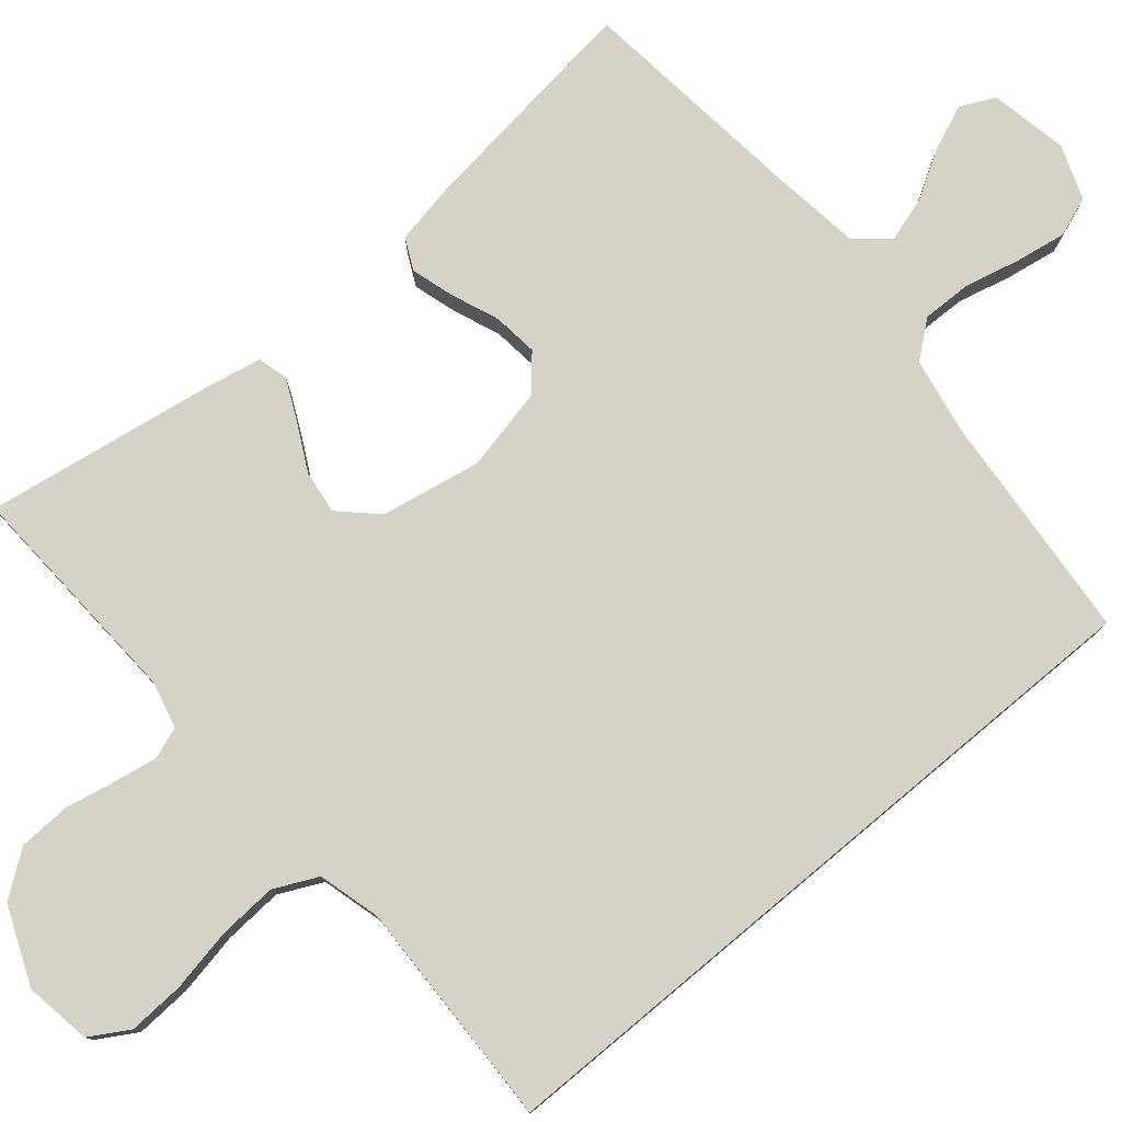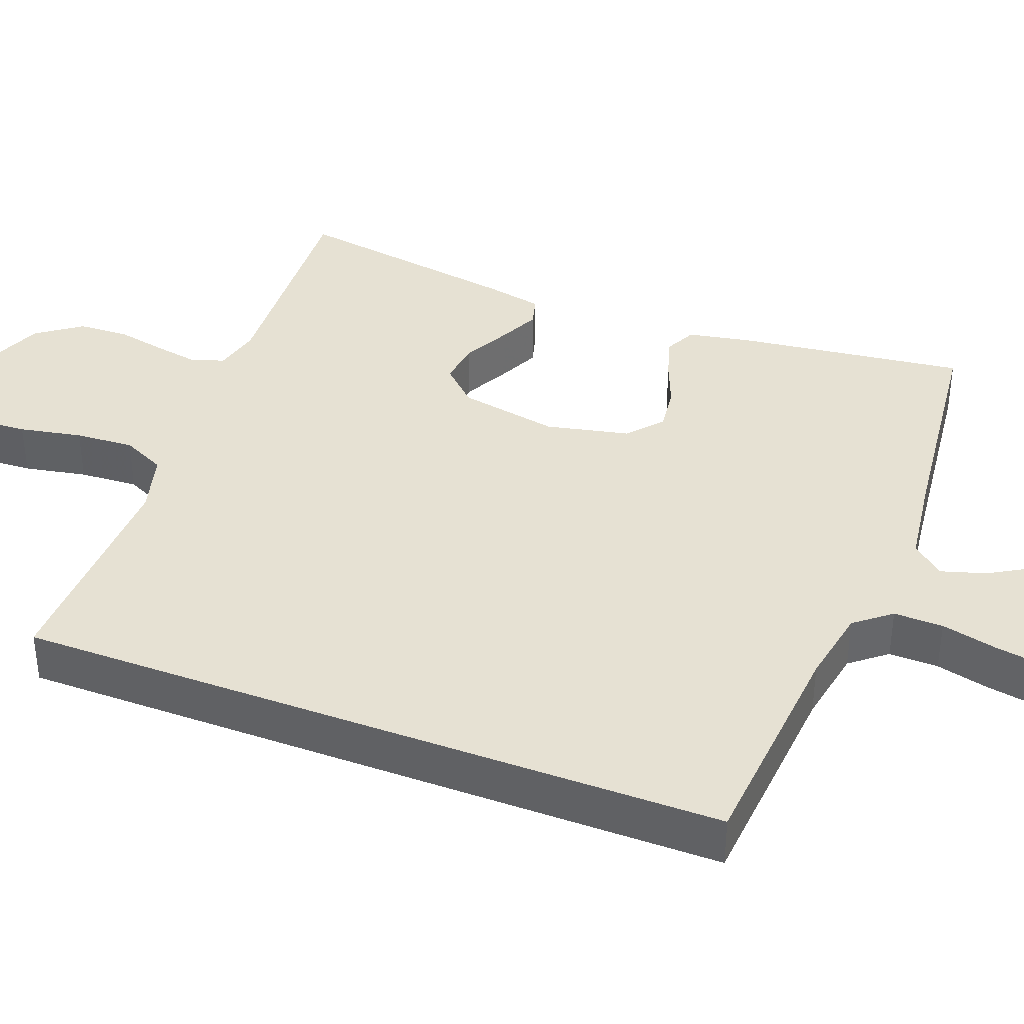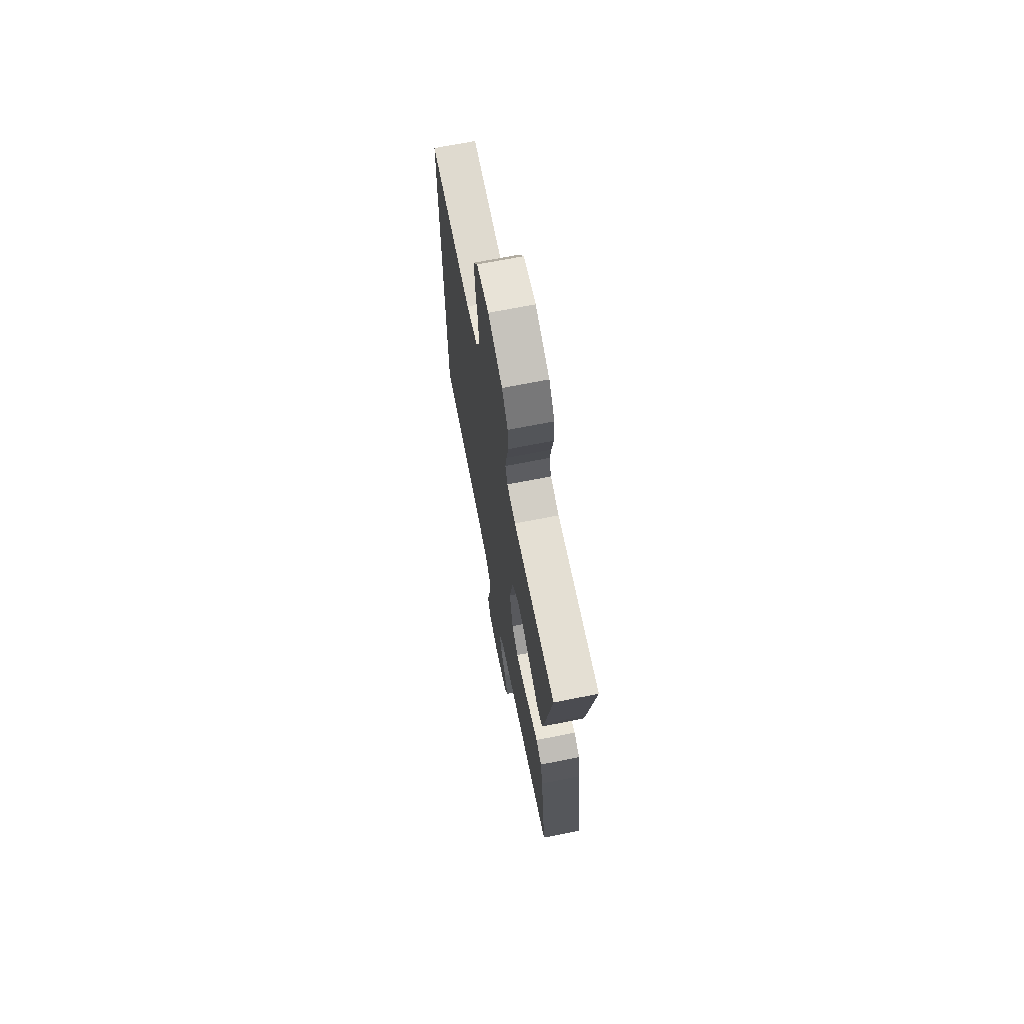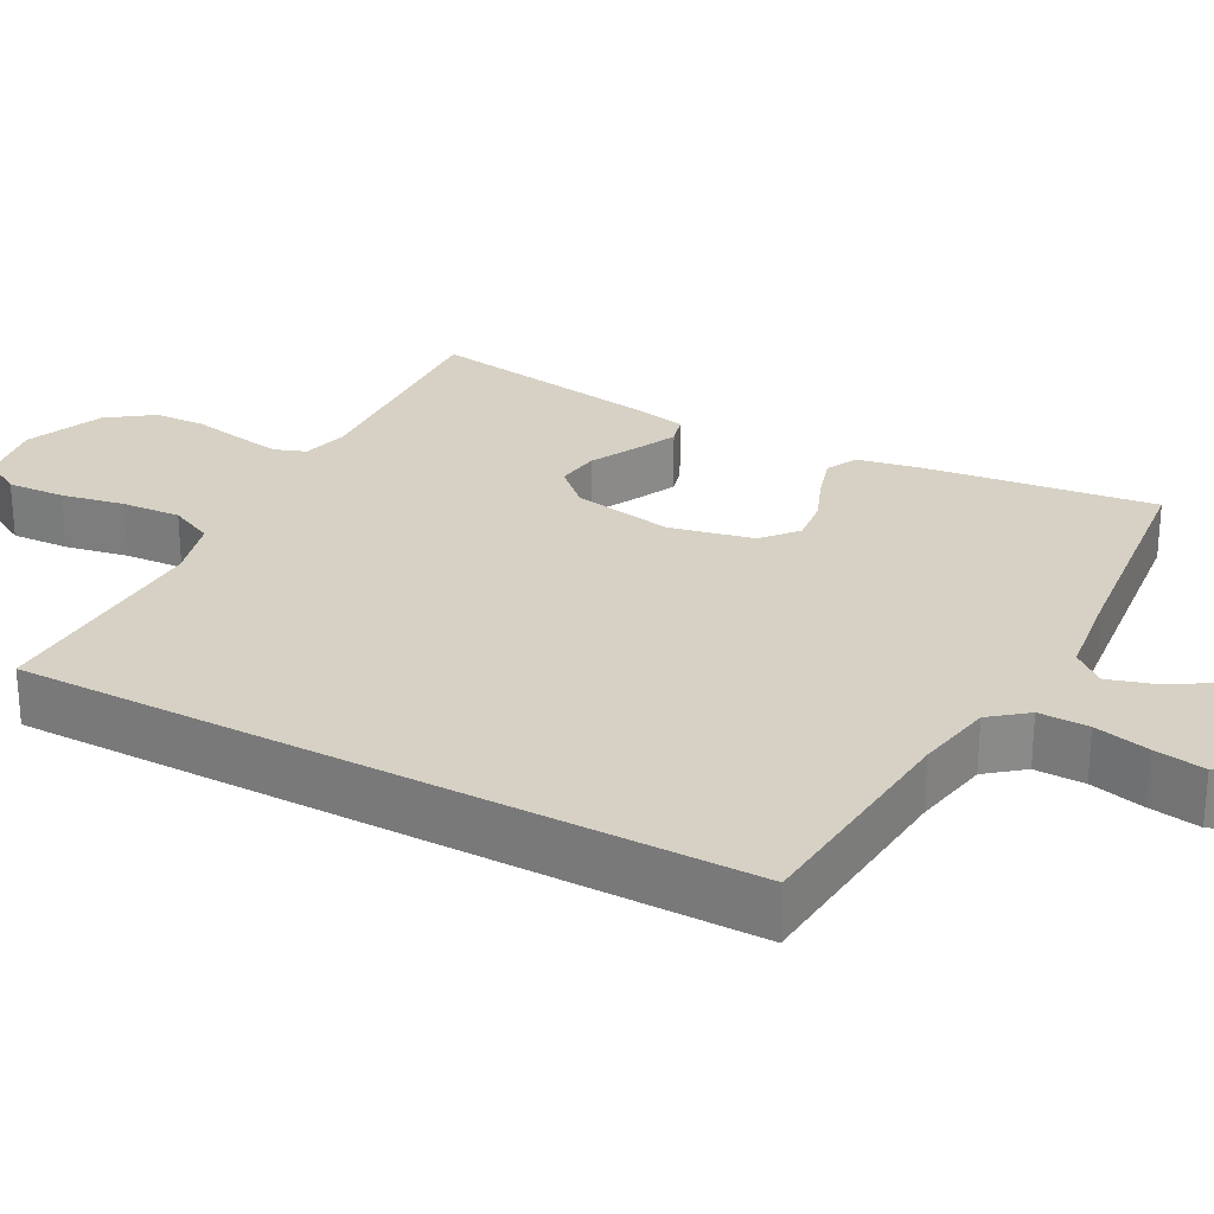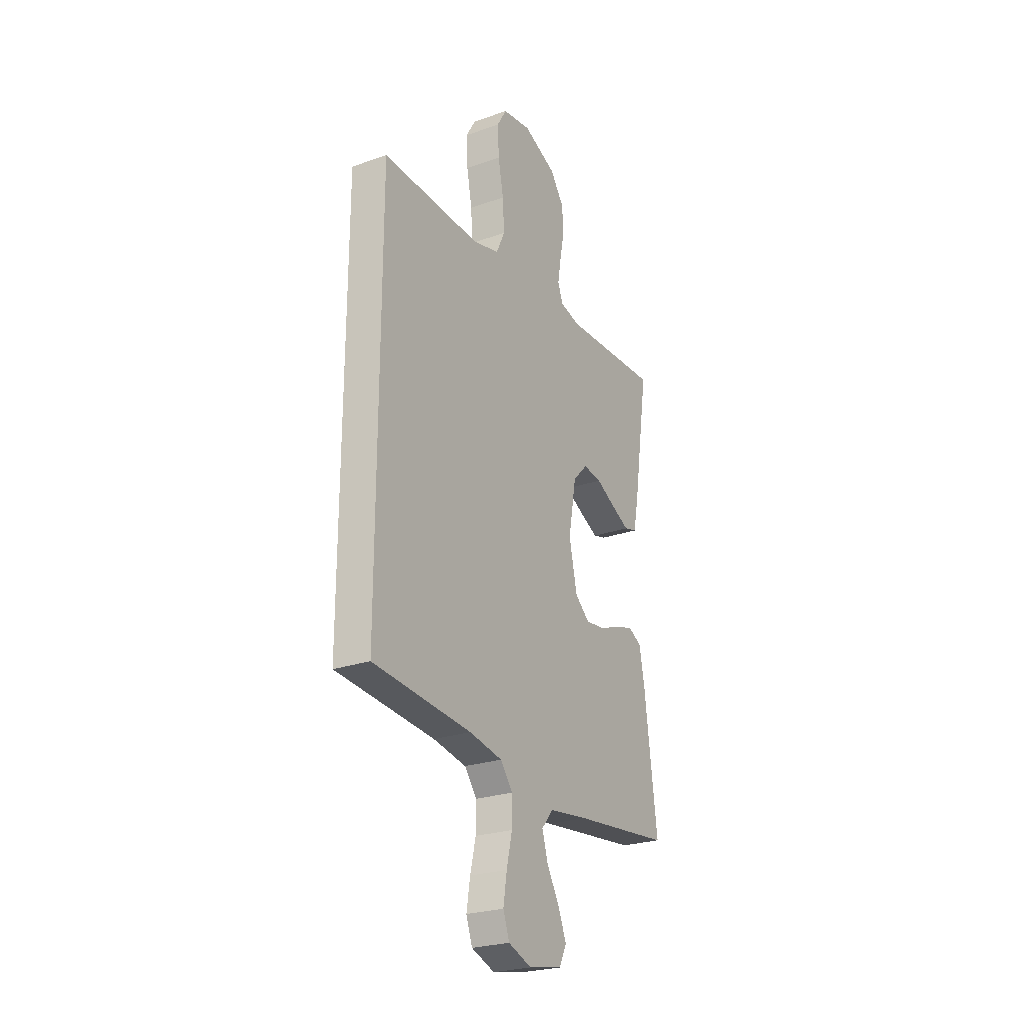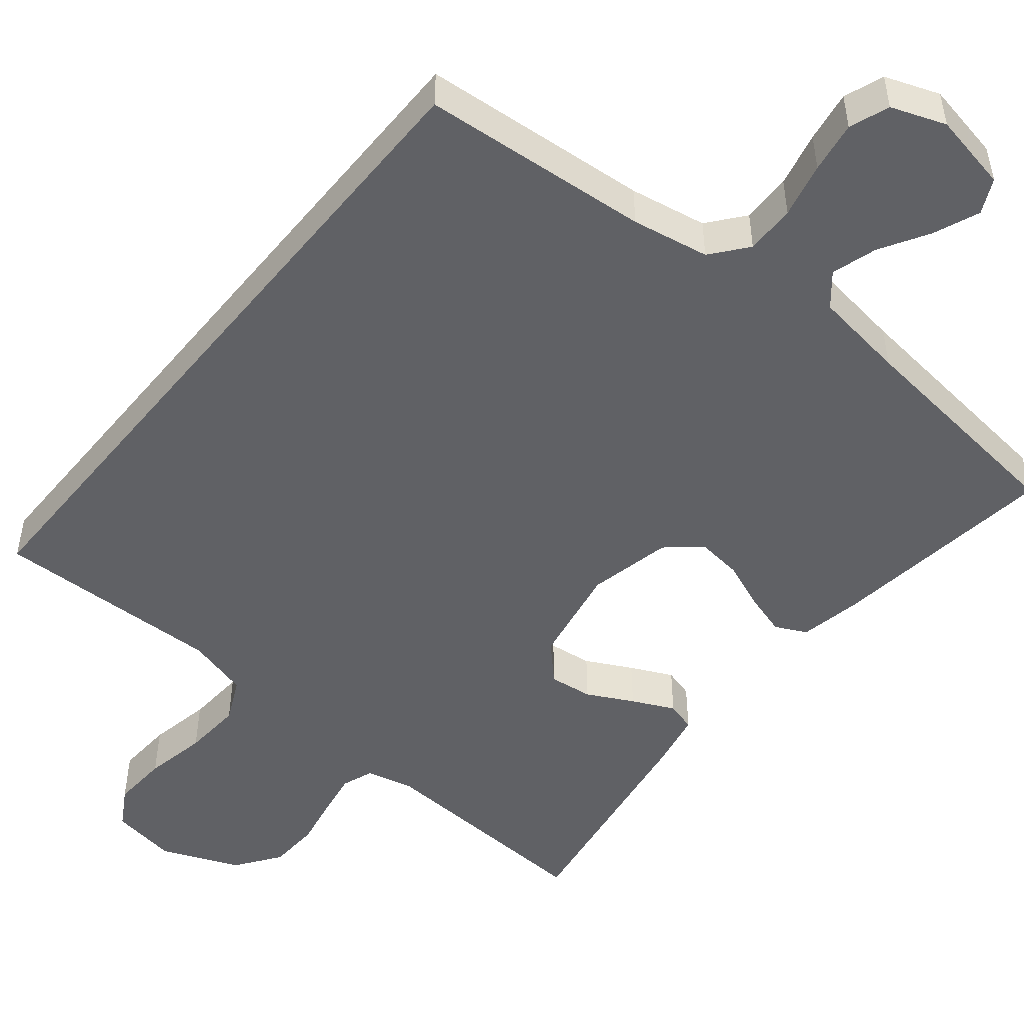
<metadata>
{"format":"obj","ext":"obj","renderer":"f3d","projection":"perspective","resolution":1024,"background":"white","views":[{"elev":78.4,"azim":50.1,"up":"+Y"},{"elev":38.7,"azim":110.9,"up":"+Y"},{"elev":69.4,"azim":-101.2,"up":"+Z"},{"elev":27.0,"azim":118.4,"up":"+Y"},{"elev":-25.2,"azim":119.6,"up":"+Z"},{"elev":-49.6,"azim":140.8,"up":"+Y"}]}
</metadata>
<code>
v 0.5 0.07 -0.47
v 0.2 0.07 -0.494
v 0.099 0.07 -0.512
v 0.061 0.07 -0.559
v 0.062 0.07 -0.624
v 0.079 0.07 -0.696
v 0.09 0.07 -0.763
v 0.071 0.07 -0.815
v 0 0.07 -0.841
v -0.102 0.07 -0.821
v -0.124 0.07 -0.776
v -0.1 0.07 -0.717
v -0.062 0.07 -0.653
v -0.044 0.07 -0.594
v -0.079 0.07 -0.552
v -0.2 0.07 -0.535
v -0.5 0.07 -0.5
v -0.461 0.07 -0.2
v -0.445 0.07 -0.118
v -0.404 0.07 -0.098
v -0.348 0.07 -0.115
v -0.286 0.07 -0.14
v -0.227 0.07 -0.147
v -0.182 0.07 -0.109
v -0.158 0.07 0
v -0.182 0.07 0.131
v -0.227 0.07 0.178
v -0.284 0.07 0.171
v -0.344 0.07 0.14
v -0.399 0.07 0.114
v -0.438 0.07 0.125
v -0.453 0.07 0.2
v -0.5 0.07 0.5
v -0.2 0.07 0.484
v -0.139 0.07 0.499
v -0.124 0.07 0.54
v -0.134 0.07 0.598
v -0.147 0.07 0.664
v -0.144 0.07 0.731
v -0.102 0.07 0.789
v 0 0.07 0.831
v 0.087 0.07 0.817
v 0.117 0.07 0.766
v 0.113 0.07 0.692
v 0.097 0.07 0.61
v 0.092 0.07 0.533
v 0.119 0.07 0.476
v 0.2 0.07 0.454
v 0.5 0.07 0.462
v 0.5 0 -0.47
v 0.2 0 -0.494
v 0.099 0 -0.512
v 0.061 0 -0.559
v 0.062 0 -0.624
v 0.079 0 -0.696
v 0.09 0 -0.763
v 0.071 0 -0.815
v 0 0 -0.841
v -0.102 0 -0.821
v -0.124 0 -0.776
v -0.1 0 -0.717
v -0.062 0 -0.653
v -0.044 0 -0.594
v -0.079 0 -0.552
v -0.2 0 -0.535
v -0.5 0 -0.5
v -0.461 0 -0.2
v -0.445 0 -0.118
v -0.404 0 -0.098
v -0.348 0 -0.115
v -0.286 0 -0.14
v -0.227 0 -0.147
v -0.182 0 -0.109
v -0.158 0 0
v -0.182 0 0.131
v -0.227 0 0.178
v -0.284 0 0.171
v -0.344 0 0.14
v -0.399 0 0.114
v -0.438 0 0.125
v -0.453 0 0.2
v -0.5 0 0.5
v -0.2 0 0.484
v -0.139 0 0.499
v -0.124 0 0.54
v -0.134 0 0.598
v -0.147 0 0.664
v -0.144 0 0.731
v -0.102 0 0.789
v 0 0 0.831
v 0.087 0 0.817
v 0.117 0 0.766
v 0.113 0 0.692
v 0.097 0 0.61
v 0.092 0 0.533
v 0.119 0 0.476
v 0.2 0 0.454
v 0.5 0 0.462
f 48 49 1 2
f 47 48 2 3
f 46 47 3 4
f 42 43 44 45
f 42 45 46
f 41 42 46 4
f 37 38 39 40
f 36 37 40 41
f 35 36 41 4
f 31 32 33 34
f 28 29 30 31
f 28 31 34 35
f 19 20 21 22
f 17 18 19 22
f 16 17 22 23
f 15 16 23 24
f 10 11 12 13
f 10 13 14
f 9 10 14
f 8 9 14
f 5 6 7 8
f 5 8 14
f 27 28 35
f 26 27 35
f 25 26 35 4
f 14 15 24 25
f 4 5 14 25
f 51 50 98 97
f 52 51 97 96
f 53 52 96 95
f 94 93 92 91
f 95 94 91
f 53 95 91 90
f 89 88 87 86
f 90 89 86 85
f 53 90 85 84
f 83 82 81 80
f 80 79 78 77
f 84 83 80 77
f 71 70 69 68
f 71 68 67 66
f 72 71 66 65
f 73 72 65 64
f 62 61 60 59
f 63 62 59
f 63 59 58
f 63 58 57
f 57 56 55 54
f 63 57 54
f 84 77 76
f 84 76 75
f 53 84 75 74
f 74 73 64 63
f 74 63 54 53
f 1 50 51 2
f 2 51 52 3
f 3 52 53 4
f 4 53 54 5
f 5 54 55 6
f 6 55 56 7
f 7 56 57 8
f 8 57 58 9
f 9 58 59 10
f 10 59 60 11
f 11 60 61 12
f 12 61 62 13
f 13 62 63 14
f 14 63 64 15
f 15 64 65 16
f 16 65 66 17
f 17 66 67 18
f 18 67 68 19
f 19 68 69 20
f 20 69 70 21
f 21 70 71 22
f 22 71 72 23
f 23 72 73 24
f 24 73 74 25
f 25 74 75 26
f 26 75 76 27
f 27 76 77 28
f 28 77 78 29
f 29 78 79 30
f 30 79 80 31
f 31 80 81 32
f 32 81 82 33
f 33 82 83 34
f 34 83 84 35
f 35 84 85 36
f 36 85 86 37
f 37 86 87 38
f 38 87 88 39
f 39 88 89 40
f 40 89 90 41
f 41 90 91 42
f 42 91 92 43
f 43 92 93 44
f 44 93 94 45
f 45 94 95 46
f 46 95 96 47
f 47 96 97 48
f 48 97 98 49
f 49 98 50 1

</code>
